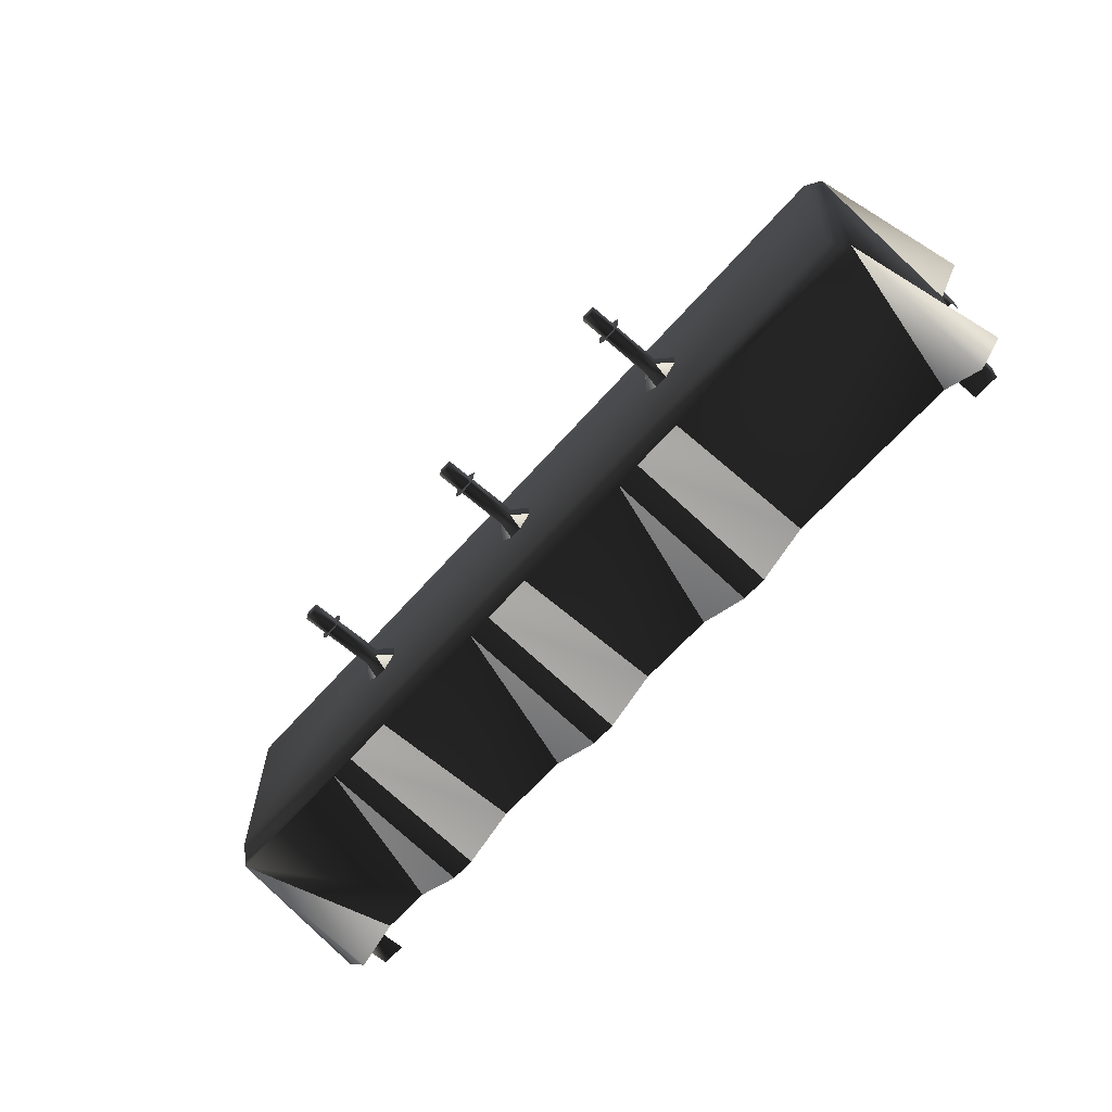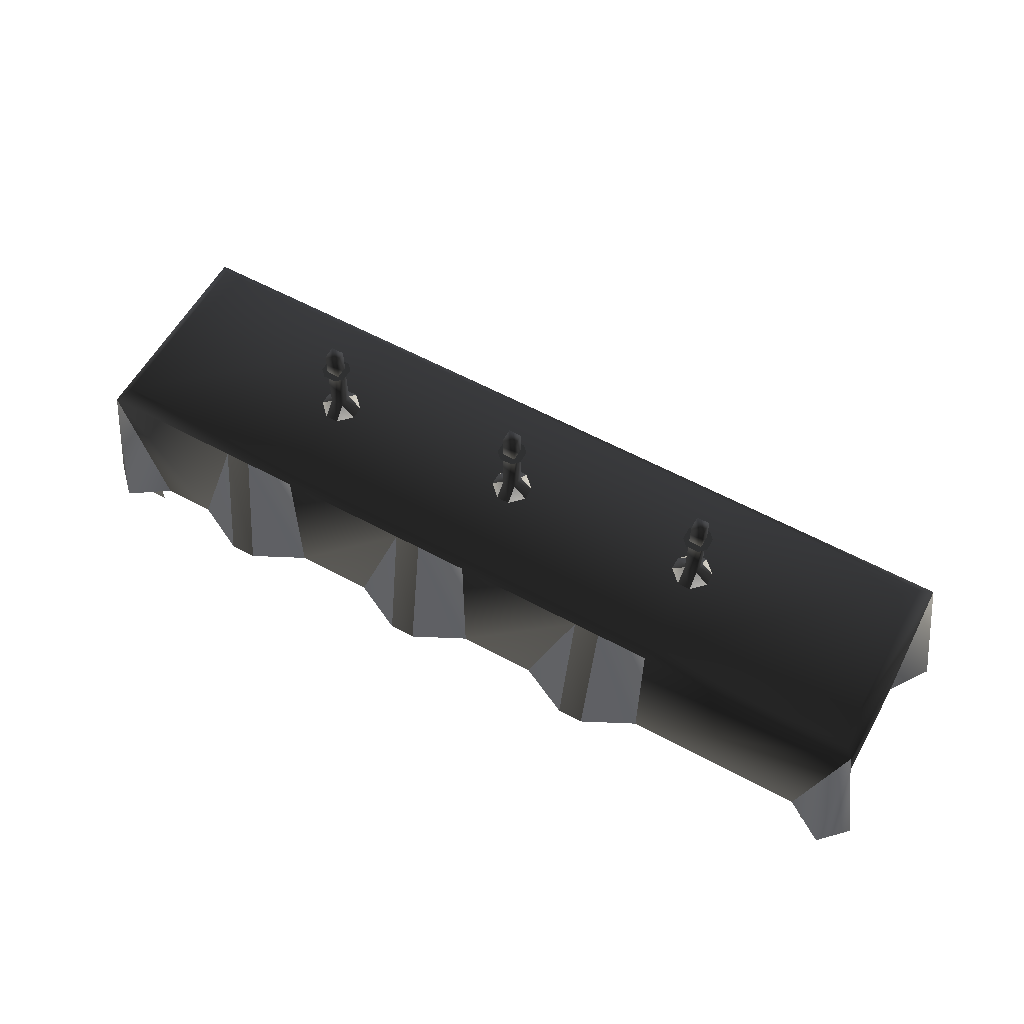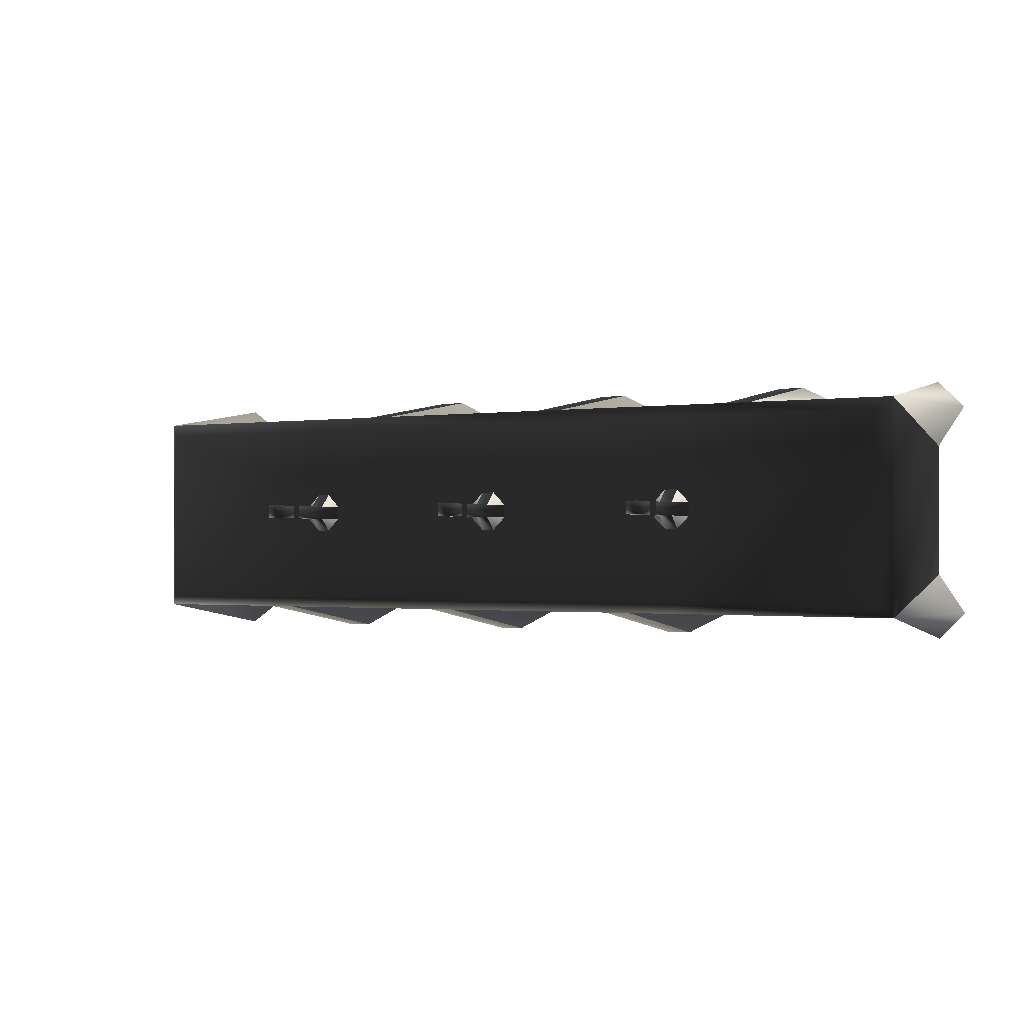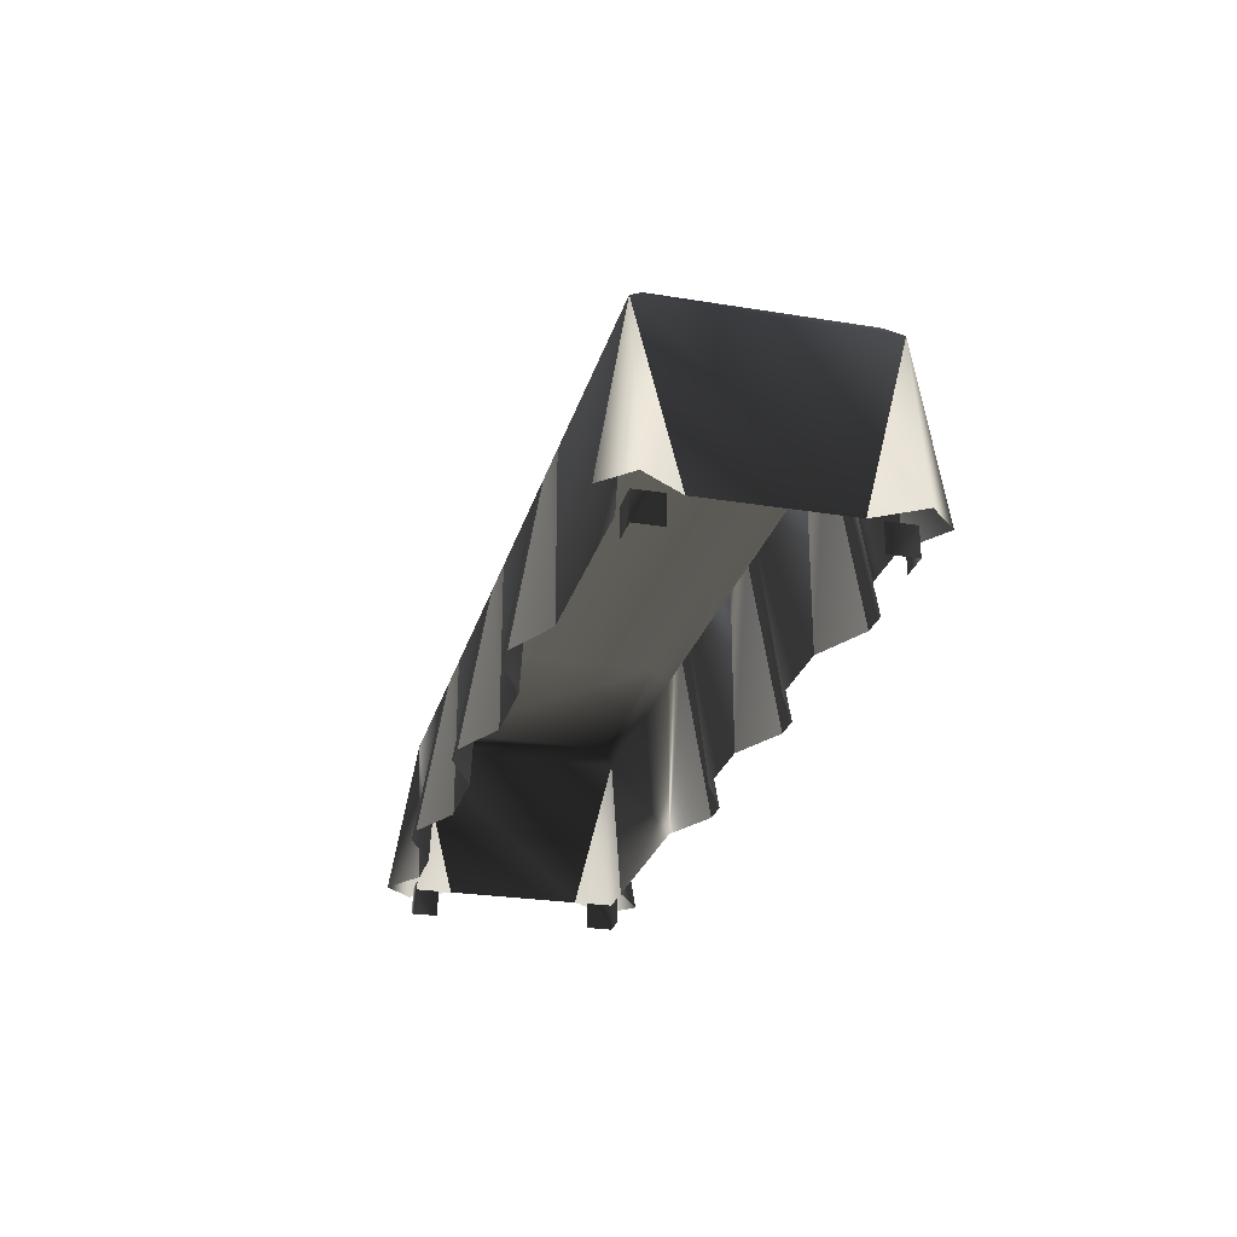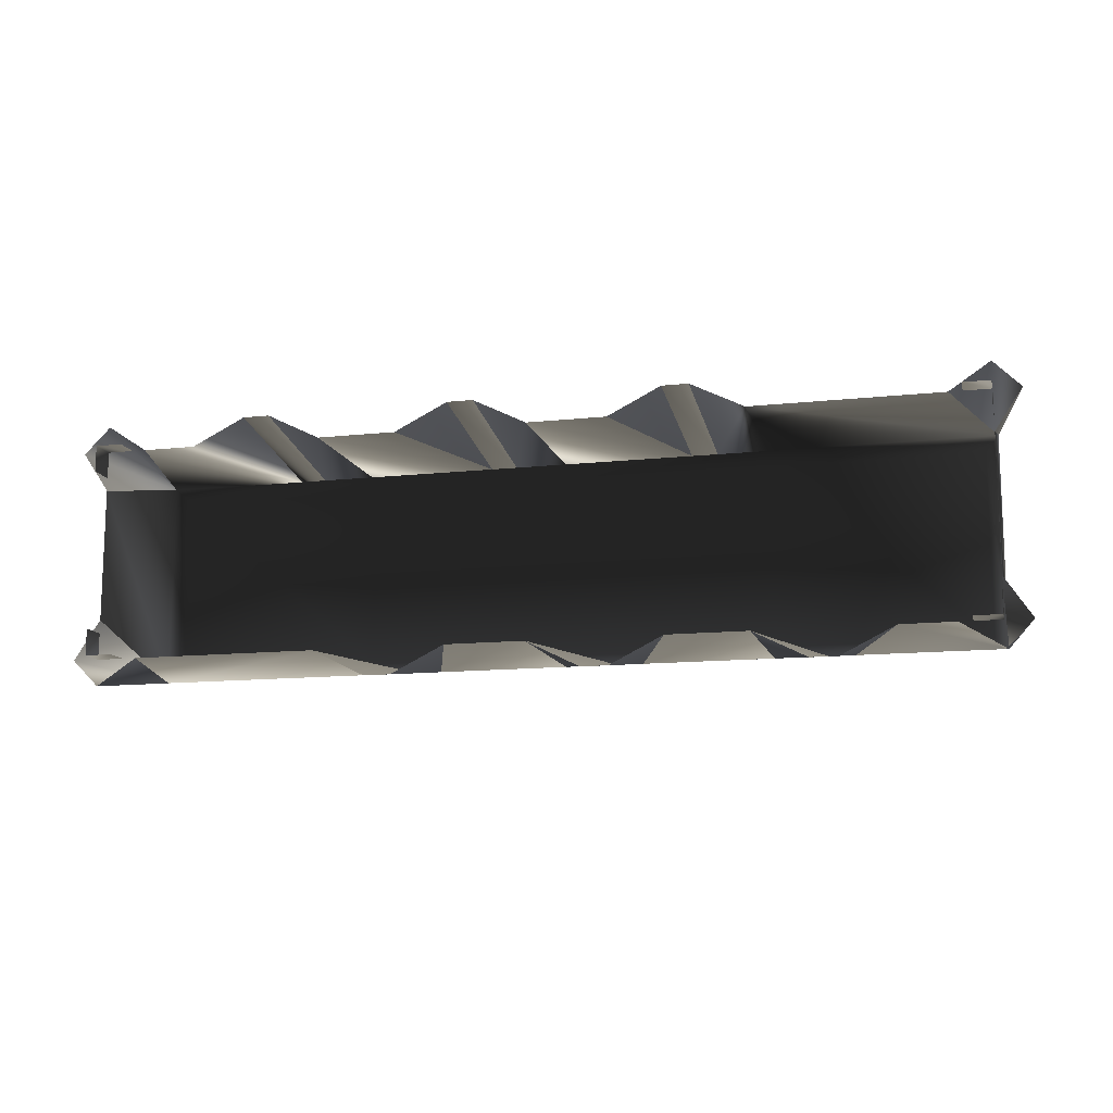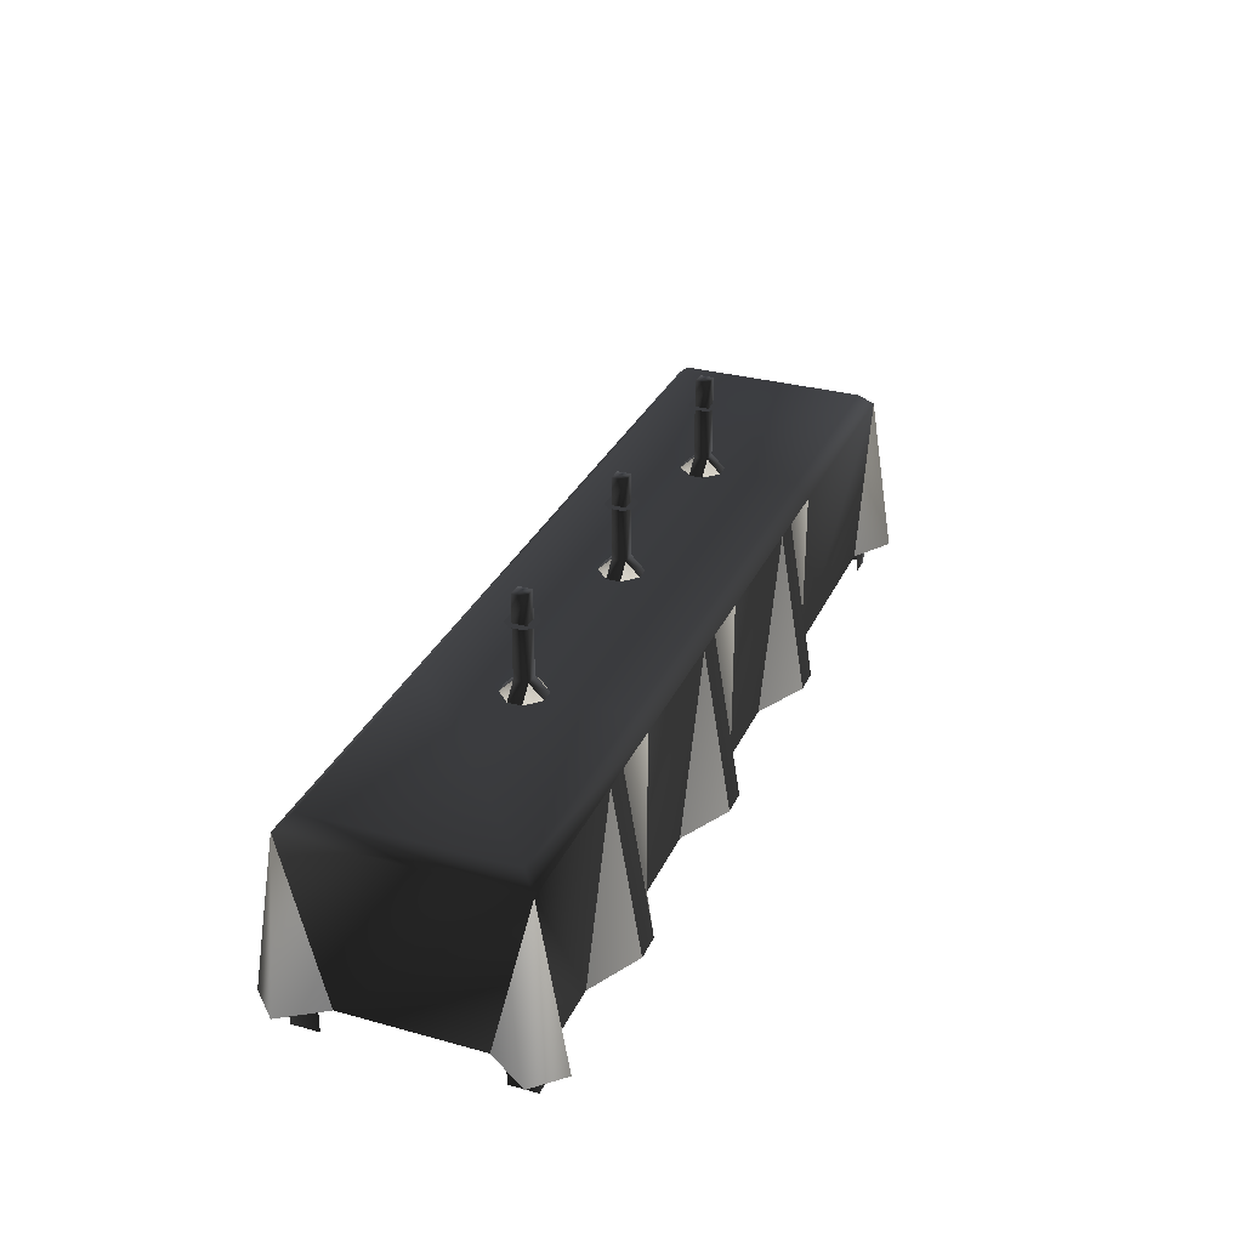
<metadata>
{"format":"obj","ext":"obj","renderer":"f3d","projection":"perspective","resolution":1024,"background":"white","views":[{"elev":-63.8,"azim":-131.3,"up":"+Z"},{"elev":59.0,"azim":-150.9,"up":"+Y"},{"elev":-1.1,"azim":-151.2,"up":"+Z"},{"elev":-25.9,"azim":-104.6,"up":"+Y"},{"elev":-12.4,"azim":14.4,"up":"+Z"},{"elev":31.0,"azim":111.5,"up":"+Y"}]}
</metadata>
<code>
v 132 160 -4
v 124 160 -4
v 124 176 -4
v 132 176 -4
v 132 160 4
v 132 176 4
v 124 176 4
v 124 160 4
v 132 176 -4
v 132 176 4
v 132 160 4
v 132 160 -4
v 124 176 -4
v 124 160 -4
v 124 160 4
v 124 176 4
v 132 176 4
v 132 176 -4
v 124 176 -4
v 124 176 4
v 132 120 -12
v 140 120 -4
v 132 128 -4
v 140 120 4
v 140 120 -4
v 132 128 -4
v 132 128 4
v 140 120 4
v 132 120 12
v 132 128 4
v 132 128 -4
v 132 120 -12
v 124 120 -12
v 124 128 -4
v 132 120 12
v 132 128 4
v 124 128 4
v 124 120 12
v 124 128 4
v 124 120 12
v 116 120 4
v 116 120 4
v 124 128 4
v 124 128 -4
v 116 120 -4
v 124 128 -4
v 116 120 -4
v 124 120 -12
v 132 128 4
v 132 160 4
v 124 160 4
v 124 128 4
v 124 128 -4
v 124 128 -4
v 124 128 4
v 132 128 -4
v 132 128 4
v 136 160 4
v 136 160 -4
v 132 160 -8
v 124 160 -8
v 120 160 -4
v 120 160 4
v 124 160 8
v 132 160 8
v 4 160 -4
v -4 160 -4
v -4 176 -4
v 4 176 -4
v 4 160 4
v 4 176 4
v -4 176 4
v -4 160 4
v 4 176 -4
v 4 176 4
v 4 160 4
v 4 160 -4
v -4 176 -4
v -4 160 -4
v -4 160 4
v -4 176 4
v 4 176 4
v 4 176 -4
v -4 176 -4
v -4 176 4
v 4 120 -12
v 12 120 -4
v 4 128 -4
v 12 120 4
v 12 120 -4
v 4 128 -4
v 4 128 4
v 12 120 4
v 4 120 12
v 4 128 4
v 4 128 -4
v 4 120 -12
v -4 120 -12
v -4 128 -4
v 4 120 12
v 4 128 4
v -4 128 4
v -4 120 12
v -4 128 4
v -4 120 12
v -12 120 4
v -12 120 4
v -4 128 4
v -4 128 -4
v -12 120 -4
v -4 128 -4
v -12 120 -4
v -4 120 -12
v 4 128 4
v 4 160 4
v -4 160 4
v -4 128 4
v 4 128 -4
v -4 128 -4
v -4 128 -4
v -4 128 4
v 4 128 -4
v 4 160 4
v 4 128 4
v 8 160 4
v 8 160 -4
v 4 160 -8
v -4 160 -8
v -8 160 -4
v -8 160 4
v -4 160 8
v 4 160 8
v -124 160 -4
v -132 160 -4
v -132 176 -4
v -124 176 -4
v -124 160 4
v -124 176 4
v -132 176 4
v -132 160 4
v -124 176 -4
v -124 176 4
v -124 160 4
v -124 160 -4
v -132 176 -4
v -132 160 -4
v -132 160 4
v -132 176 4
v -124 176 4
v -124 176 -4
v -132 176 -4
v -132 176 4
v -124 120 -12
v -116 120 -4
v -124 128 -4
v -116 120 4
v -116 120 -4
v -124 128 -4
v -124 128 4
v -116 120 4
v -124 120 12
v -124 128 4
v -124 128 -4
v -124 120 -12
v -132 120 -12
v -132 128 -4
v -124 120 12
v -124 128 4
v -132 128 4
v -132 120 12
v -132 128 4
v -132 120 12
v -140 120 4
v -140 120 4
v -132 128 4
v -132 128 -4
v -140 120 -4
v -132 128 -4
v -140 120 -4
v -132 120 -12
v -124 128 4
v -124 160 4
v -132 160 4
v -132 128 4
v -124 128 -4
v -132 128 -4
v -132 128 4
v -124 128 -4
v -124 128 4
v -120 160 4
v -120 160 -4
v -124 160 -8
v -132 160 -8
v -136 160 -4
v -136 160 4
v -132 160 8
v -124 160 8
v 248 5.182e-08 64
v 264 5.182e-08 64
v 264 16 64
v 248 16 64
v 264 2.711e-20 64
v 264 2.711e-20 48
v 264 16 48
v 264 16 64
v 264 0 -48
v 264 0 -64
v 264 16 -64
v 264 16 -48
v 248 0 -64
v 248 16 -64
v 264 16 -64
v -264 -6.739e-08 64
v -248 -6.739e-08 64
v -248 16 64
v -264 16 64
v -264 2.711e-20 48
v -264 2.711e-20 64
v -264 16 64
v -264 16 48
v -264 0 -64
v -264 0 -48
v -264 16 -48
v -264 16 -64
v -248 0 -64
v -264 16 -64
v -248 16 -64
v 264 16 40
v 264 16 -40
v 264 112 -64
v 264 112 64
v 128 16 64
v 240 16 64
v 264 112 64
v 128 112 64
v 160 112 -64
v 128 16 -64
v 160 16 -80
v 128 112 -64
v 128 16 -64
v 160 16 -80
v 160 112 -64
v 176 112 -64
v 176 16 -80
v 208 16 -64
v 176 112 -64
v 264 112 -64
v 240 16 -64
v 208 16 -64
v 176 112 -64
v 176 16 -80
v 264 16 80
v 240 16 64
v 264 112 64
v 240 16 -64
v 264 16 -80
v 264 112 -64
v 280 16 64
v 264 16 80
v 264 112 64
v 264 16 40
v 280 16 64
v 264 112 64
v 280 16 -64
v 264 16 -40
v 264 112 -64
v 264 16 -80
v 280 16 -64
v 264 112 -64
v 128 120 56
v 128 112 64
v 264 112 64
v 256 120 56
v 256 120 -56
v 128 120 -56
v 128 120 56
v 256 120 56
v 256 120 -56
v 128 120 -56
v 256 120 56
v 264 112 64
v 264 112 -64
v 256 120 -56
v 0 16 64
v 0 112 64
v -32 112 64
v 1.907e-06 16 64
v -32 112 64
v -32 16 80
v 80 112 64
v 48 16 64
v 32 112 -64
v -1.907e-06 16 -64
v 32 16 -80
v 32 112 -64
v 0 112 -64
v 0 16 -64
v 80 16 -64
v 48 112 -64
v 48 112 -64
v 48 16 -80
v 48 16 64
v 80 16 80
v 128 16 64
v 128 112 64
v 96 112 64
v 128 16 64
v 96 112 64
v 96 16 80
v 32 16 -80
v 32 112 -64
v 48 112 -64
v 48 16 -80
v -48 16 -64
v -80 112 -64
v -48 16 80
v -48 112 64
v -32 112 64
v -32 16 80
v -48 112 64
v -80 16 64
v -128 16 64
v -128 112 64
v -48 16 -64
v -80 16 -80
v -48 112 64
v -48 16 80
v -96 112 -64
v -128 16 -64
v -96 16 -80
v -96 112 -64
v -128 112 -64
v -128 16 -64
v -96 16 -80
v -96 112 -64
v -80 112 -64
v -80 16 -80
v 80 16 80
v 80 112 64
v 96 112 64
v 96 16 80
v -2.647e-23 120 56
v -2.647e-23 112 64
v 2.647e-23 120 56
v 0 120 -56
v 0 120 -56
v -128 120 -56
v -128 120 56
v -128 112 64
v -128 120 56
v -128 120 -56
v -240 16 -64
v -264 112 -64
v -160 112 64
v -128 16 64
v -160 16 80
v -176 16 80
v -176 112 64
v -160 112 64
v -160 16 80
v -176 112 64
v -208 16 64
v -176 16 80
v -240 16 64
v -208 16 64
v -176 112 64
v -264 112 64
v -240 16 64
v -264 16 80
v -264 112 64
v -264 16 -80
v -240 16 -64
v -264 112 -64
v -264 16 80
v -280 16 64
v -264 112 64
v -280 16 64
v -264 16 40
v -264 112 64
v -280 16 -64
v -264 16 -80
v -264 112 -64
v -264 112 -64
v -264 16 -40
v -280 16 -64
v -256 120 56
v -256 120 -56
v -256 120 -56
v -264 112 -64
v -264 112 64
v -256 120 56
v -264 112 -64
v -264 16 -40
v -264 16 40
v -264 112 64
v -256 120 56
v -264 112 64
v -256 120 -56
f 1/0 2/0 3/0
f 1/0 3/0 4/0
f 5/0 6/0 7/0
f 5/0 7/0 8/0
f 9/0 10/0 11/0
f 9/0 11/0 12/0
f 13/0 14/0 15/0
f 13/0 15/0 16/0
f 17/0 18/0 19/0
f 17/0 19/0 20/0
f 21/0 22/0 23/0
f 24/0 25/0 26/0
f 24/0 26/0 27/0
f 28/0 29/0 30/0
f 31/0 32/0 33/0
f 31/0 33/0 34/0
f 35/0 36/0 37/0
f 35/0 37/0 38/0
f 39/0 40/0 41/0
f 42/0 43/0 44/0
f 42/0 44/0 45/0
f 46/0 47/0 48/0
f 49/0 50/0 51/0
f 49/0 51/0 52/0
f 23/0 53/0 2/0
f 23/0 2/0 1/0
f 15/0 14/0 54/0
f 15/0 54/0 55/0
f 56/0 12/0 11/0
f 56/0 11/0 57/0
f 58/0 59/0 60/0
f 58/0 60/0 61/0
f 58/0 61/0 62/0
f 58/0 62/0 63/0
f 58/0 63/0 64/0
f 58/0 64/0 65/0
f 66/0 67/0 68/0
f 66/0 68/0 69/0
f 70/0 71/0 72/0
f 70/0 72/0 73/0
f 74/0 75/0 76/0
f 74/0 76/0 77/0
f 78/0 79/0 80/0
f 78/0 80/0 81/0
f 82/0 83/0 84/0
f 82/0 84/0 85/0
f 86/0 87/0 88/0
f 89/0 90/0 91/0
f 89/0 91/0 92/0
f 93/0 94/0 95/0
f 96/0 97/0 98/0
f 96/0 98/0 99/0
f 100/0 101/0 102/0
f 100/0 102/0 103/0
f 104/0 105/0 106/0
f 107/0 108/0 109/0
f 107/0 109/0 110/0
f 111/0 112/0 113/0
f 114/0 115/0 116/0
f 114/0 116/0 117/0
f 118/0 119/0 67/0
f 118/0 67/0 66/0
f 80/0 79/0 120/0
f 80/0 120/0 121/0
f 122/0 77/0 123/0
f 122/0 123/0 124/0
f 125/0 126/0 127/0
f 125/0 127/0 128/0
f 125/0 128/0 129/0
f 125/0 129/0 130/0
f 125/0 130/0 131/0
f 125/0 131/0 132/0
f 133/0 134/0 135/0
f 133/0 135/0 136/0
f 137/0 138/0 139/0
f 137/0 139/0 140/0
f 141/0 142/0 143/0
f 141/0 143/0 144/0
f 145/0 146/0 147/0
f 145/0 147/0 148/0
f 149/0 150/0 151/0
f 149/0 151/0 152/0
f 153/0 154/0 155/0
f 156/0 157/0 158/0
f 156/0 158/0 159/0
f 160/0 161/0 162/0
f 163/0 164/0 165/0
f 163/0 165/0 166/0
f 167/0 168/0 169/0
f 167/0 169/0 170/0
f 171/0 172/0 173/0
f 174/0 175/0 176/0
f 174/0 176/0 177/0
f 178/0 179/0 180/0
f 181/0 182/0 183/0
f 181/0 183/0 184/0
f 185/0 178/0 134/0
f 185/0 134/0 133/0
f 147/0 146/0 186/0
f 147/0 186/0 187/0
f 188/0 144/0 143/0
f 188/0 143/0 189/0
f 190/0 191/0 192/0
f 190/0 192/0 193/0
f 190/0 193/0 194/0
f 190/0 194/0 195/0
f 190/0 195/0 196/0
f 190/0 196/0 197/0
f 198/0 199/0 200/0
f 198/0 200/0 201/0
f 202/0 203/0 204/0
f 202/0 204/0 205/0
f 206/0 207/0 208/0
f 206/0 208/0 209/0
f 207/0 210/0 211/0
f 207/0 211/0 212/0
f 213/0 214/0 215/0
f 213/0 215/0 216/0
f 217/0 218/0 219/0
f 217/0 219/0 220/0
f 221/0 222/0 223/0
f 221/0 223/0 224/0
f 225/0 221/0 226/0
f 225/0 226/0 227/0
f 228/0 229/0 230/0
f 228/0 230/0 231/0
f 232/0 233/0 234/0
f 232/0 234/0 235/0
f 236/0 237/0 238/0
f 236/0 239/0 240/0
f 241/0 242/0 243/0
f 241/0 243/0 244/0
f 245/0 246/0 247/0
f 245/0 247/0 248/0
f 249/0 250/0 251/0
f 252/0 253/0 254/0
f 255/0 256/0 257/0
f 258/0 259/0 260/0
f 261/0 262/0 263/0
f 264/0 265/0 266/0
f 267/0 268/0 269/0
f 270/0 271/0 272/0
f 270/0 272/0 273/0
f 274/0 247/0 239/0
f 274/0 239/0 275/0
f 276/0 277/0 278/0
f 276/0 278/0 279/0
f 280/0 281/0 282/0
f 280/0 282/0 283/0
f 284/0 285/0 286/0
f 287/0 288/0 289/0
f 290/0 291/0 284/0
f 290/0 284/0 285/0
f 292/0 293/0 294/0
f 295/0 296/0 297/0
f 240/0 298/0 299/0
f 240/0 299/0 239/0
f 298/0 300/0 301/0
f 290/0 302/0 303/0
f 304/0 305/0 306/0
f 307/0 308/0 309/0
f 310/0 311/0 312/0
f 310/0 312/0 313/0
f 297/0 314/0 315/0
f 297/0 315/0 296/0
f 316/0 317/0 318/0
f 316/0 318/0 319/0
f 320/0 321/0 322/0
f 320/0 322/0 323/0
f 324/0 315/0 325/0
f 326/0 321/0 327/0
f 328/0 329/0 330/0
f 331/0 332/0 333/0
f 334/0 335/0 336/0
f 334/0 336/0 337/0
f 338/0 339/0 340/0
f 338/0 340/0 341/0
f 342/0 343/0 271/0
f 342/0 271/0 270/0
f 344/0 276/0 279/0
f 344/0 279/0 345/0
f 296/0 346/0 275/0
f 296/0 275/0 239/0
f 332/0 347/0 346/0
f 332/0 346/0 296/0
f 348/0 349/0 343/0
f 348/0 343/0 342/0
f 350/0 344/0 345/0
f 350/0 345/0 351/0
f 333/0 352/0 353/0
f 333/0 353/0 332/0
f 322/0 323/0 354/0
f 355/0 354/0 356/0
f 357/0 358/0 359/0
f 357/0 359/0 360/0
f 361/0 362/0 363/0
f 364/0 365/0 366/0
f 364/0 366/0 367/0
f 368/0 369/0 370/0
f 371/0 372/0 373/0
f 374/0 375/0 376/0
f 377/0 378/0 379/0
f 380/0 381/0 382/0
f 383/0 384/0 385/0
f 386/0 350/0 351/0
f 386/0 351/0 387/0
f 388/0 389/0 390/0
f 388/0 390/0 391/0
f 392/0 393/0 394/0
f 392/0 394/0 395/0
f 396/0 397/0 349/0
f 396/0 349/0 348/0
f 347/0 332/0 353/0
f 347/0 353/0 398/0

</code>
